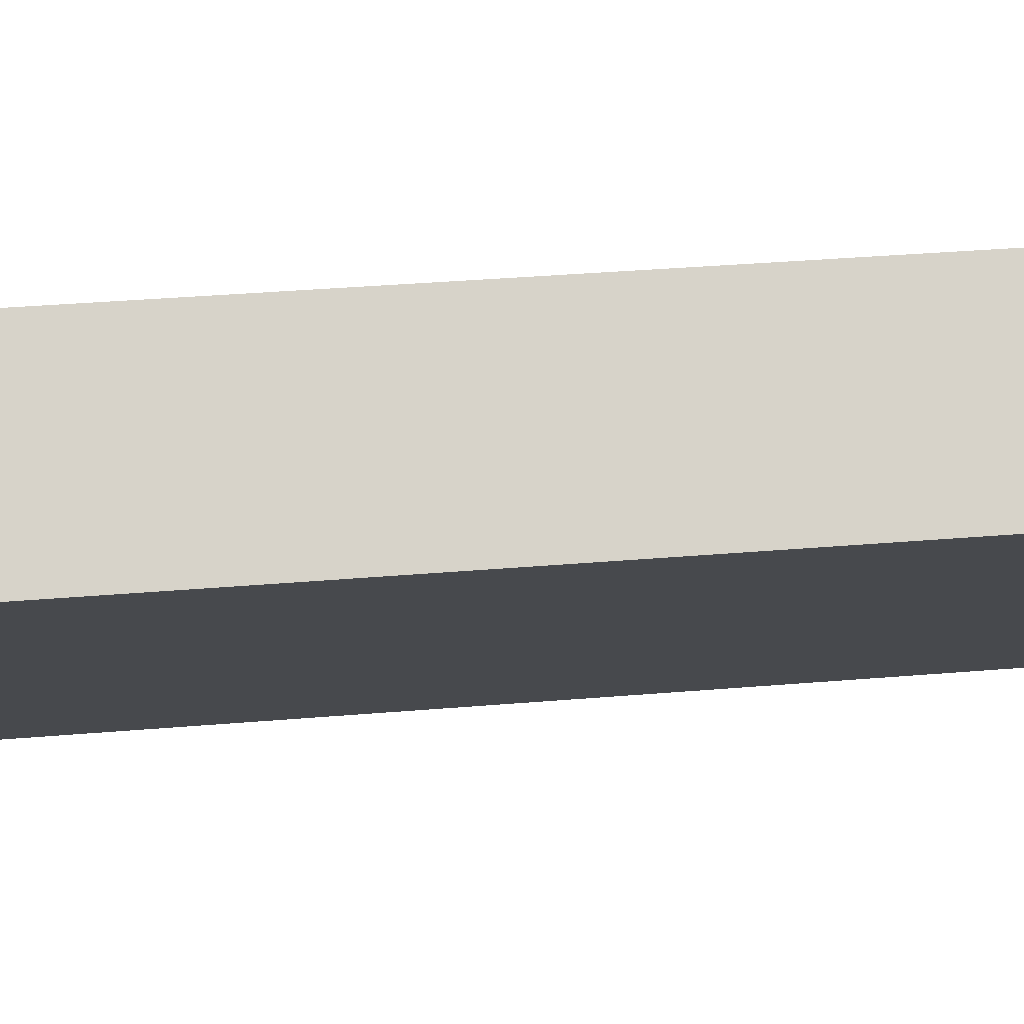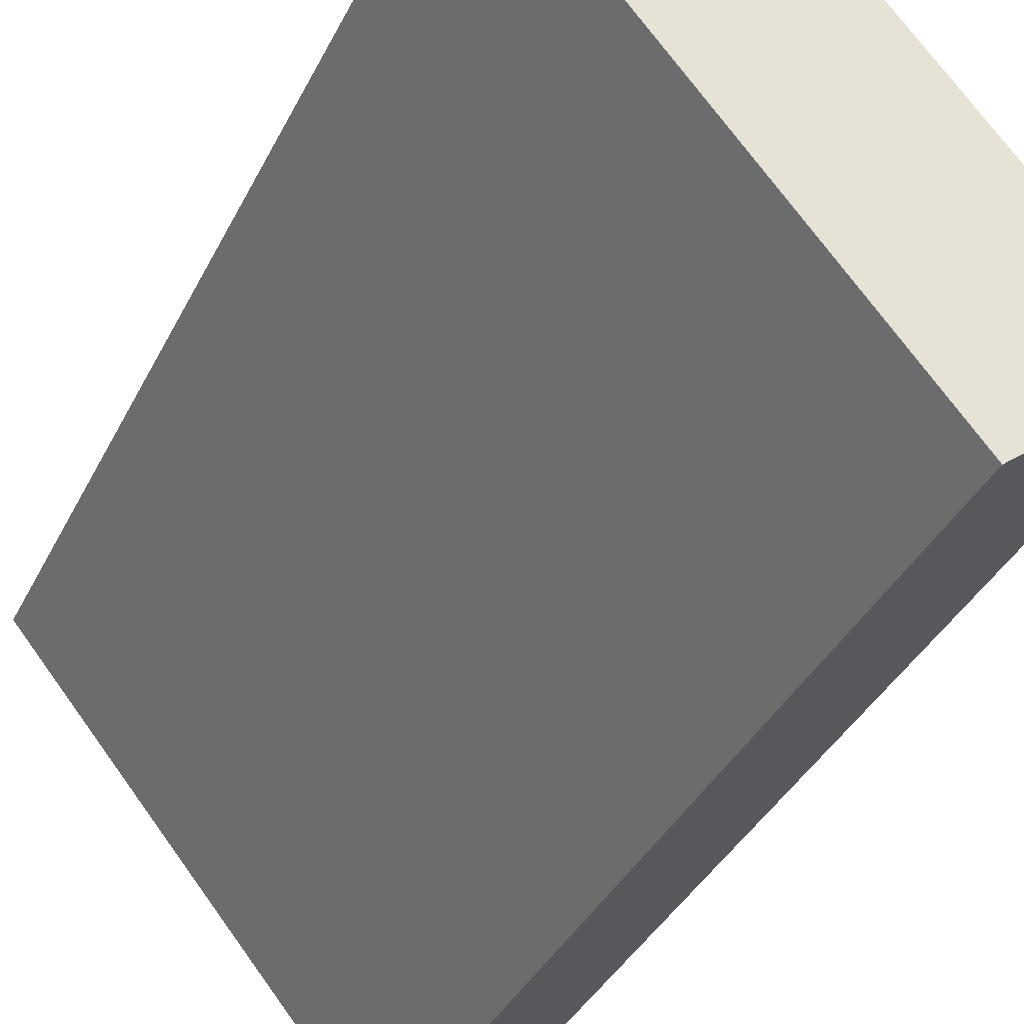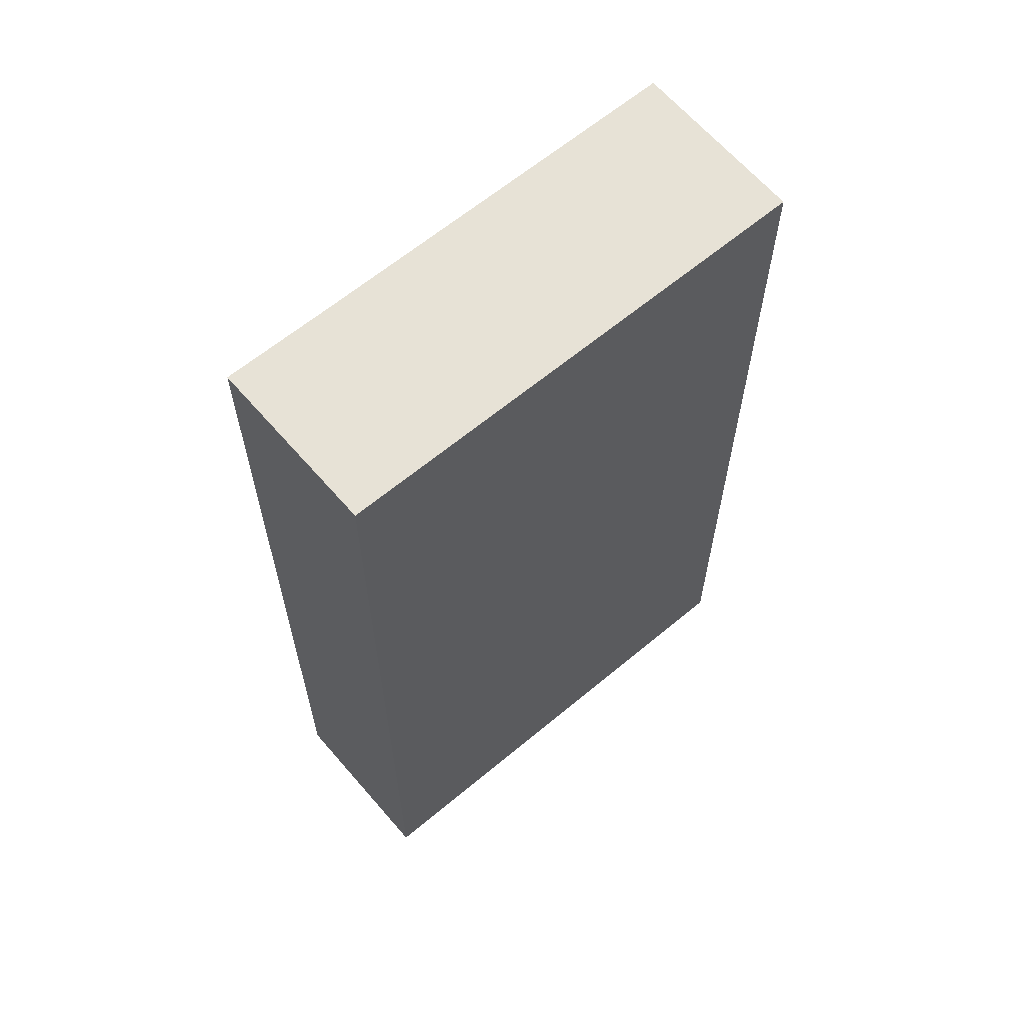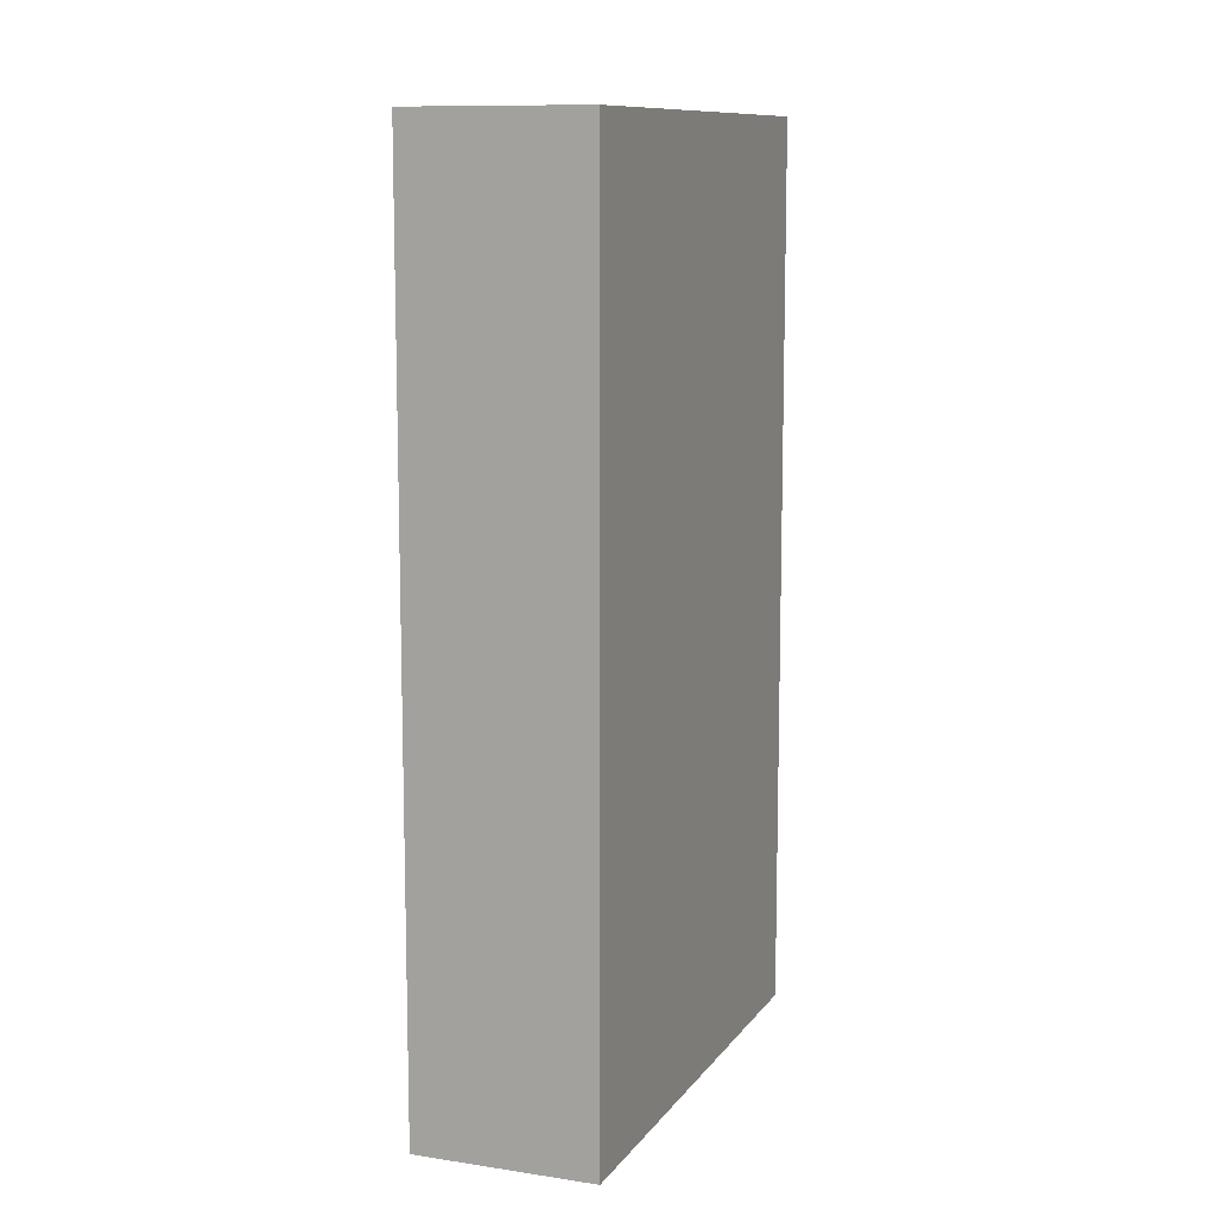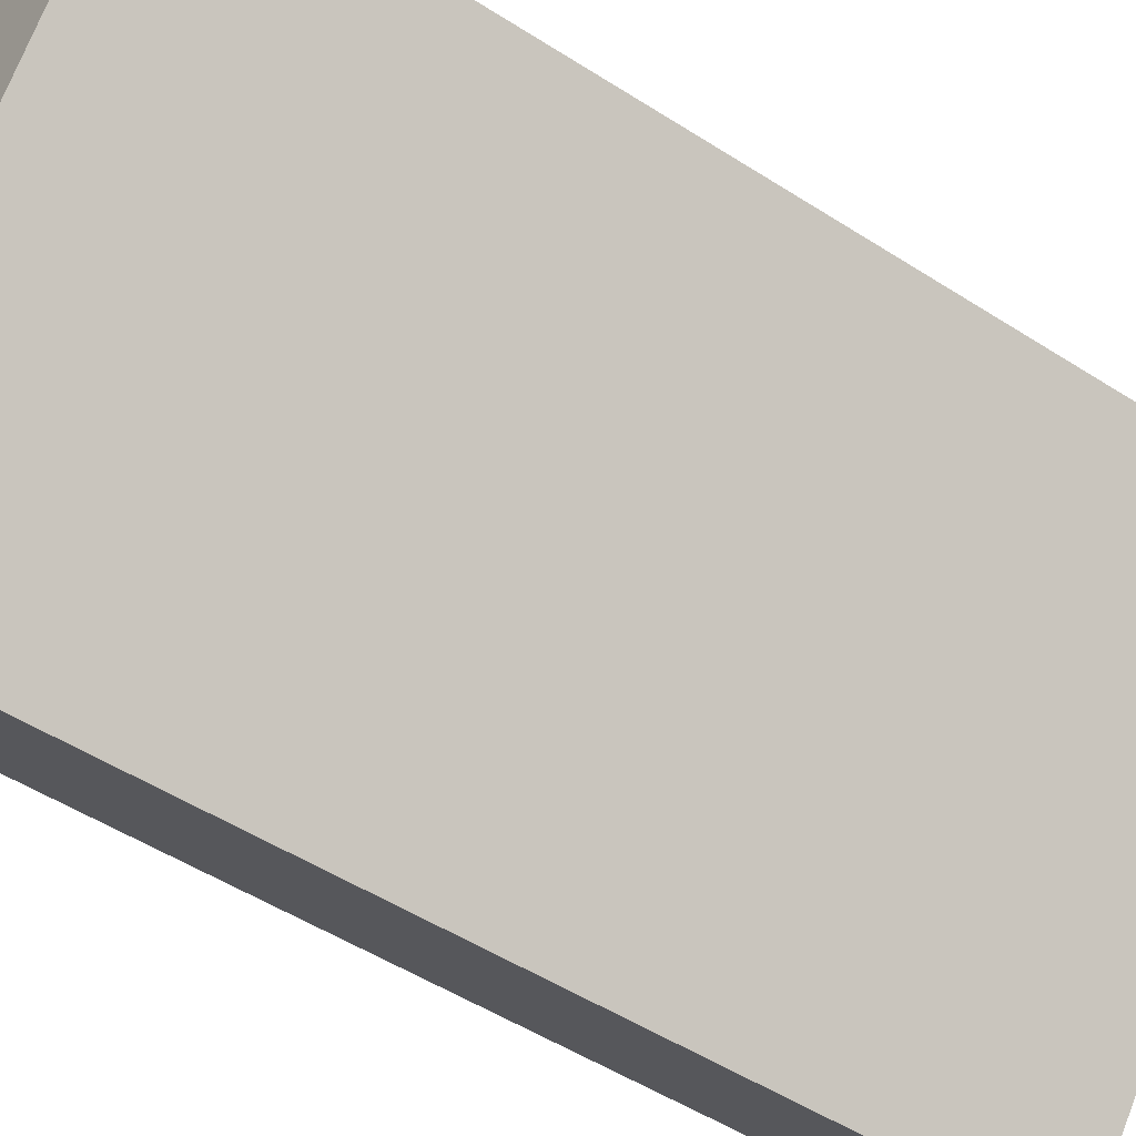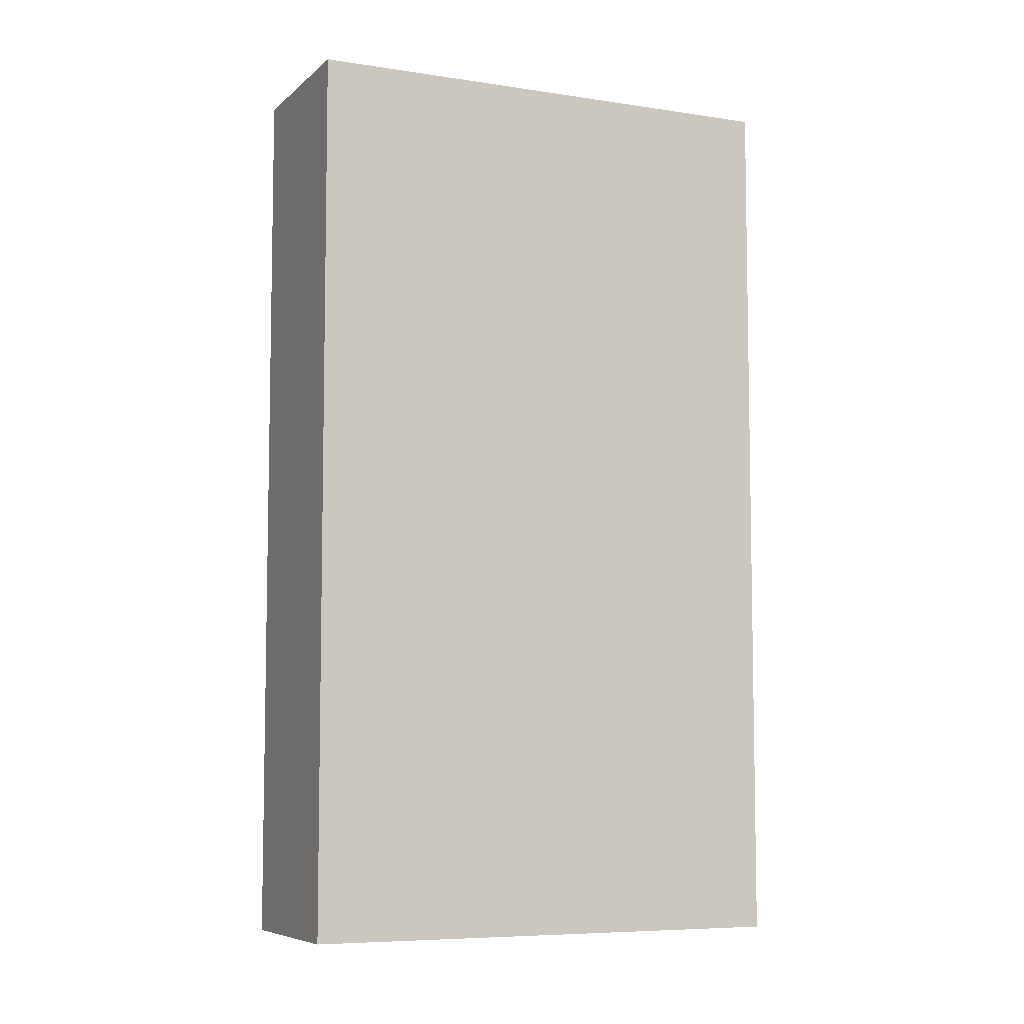
<metadata>
{"format":"obj","ext":"obj","renderer":"f3d","projection":"perspective","resolution":1024,"background":"white","views":[{"elev":37.6,"azim":83.9,"up":"+Z"},{"elev":-36.9,"azim":156.3,"up":"+Z"},{"elev":63.3,"azim":89.4,"up":"+Y"},{"elev":10.7,"azim":60.9,"up":"+Y"},{"elev":-51.1,"azim":55.0,"up":"+Z"},{"elev":-7.0,"azim":105.4,"up":"+Y"}]}
</metadata>
<code>
v  2.827 18.36 -2.322
v  6.533 18.36 7.897
v  9.326 18.36 5.542
v  5.014 18.36 6.044
v  0 18.36 1.125e-15
v  6.533 -4.836e-16 7.897
v  9.326 -3.393e-16 5.542
v  2.827 1.422e-16 -2.322
v  0 0 0
v  5.014 -3.701e-16 6.044
g defaultobject
f 1 2 3
f 2 1 4
f 4 1 5
f 6 3 2
f 3 6 7
f 7 1 3
f 1 7 8
f 8 5 1
f 5 8 9
f 4 6 2
f 6 4 5
f 6 5 10
f 10 5 9
f 10 7 6
f 7 10 8
f 8 10 9

</code>
